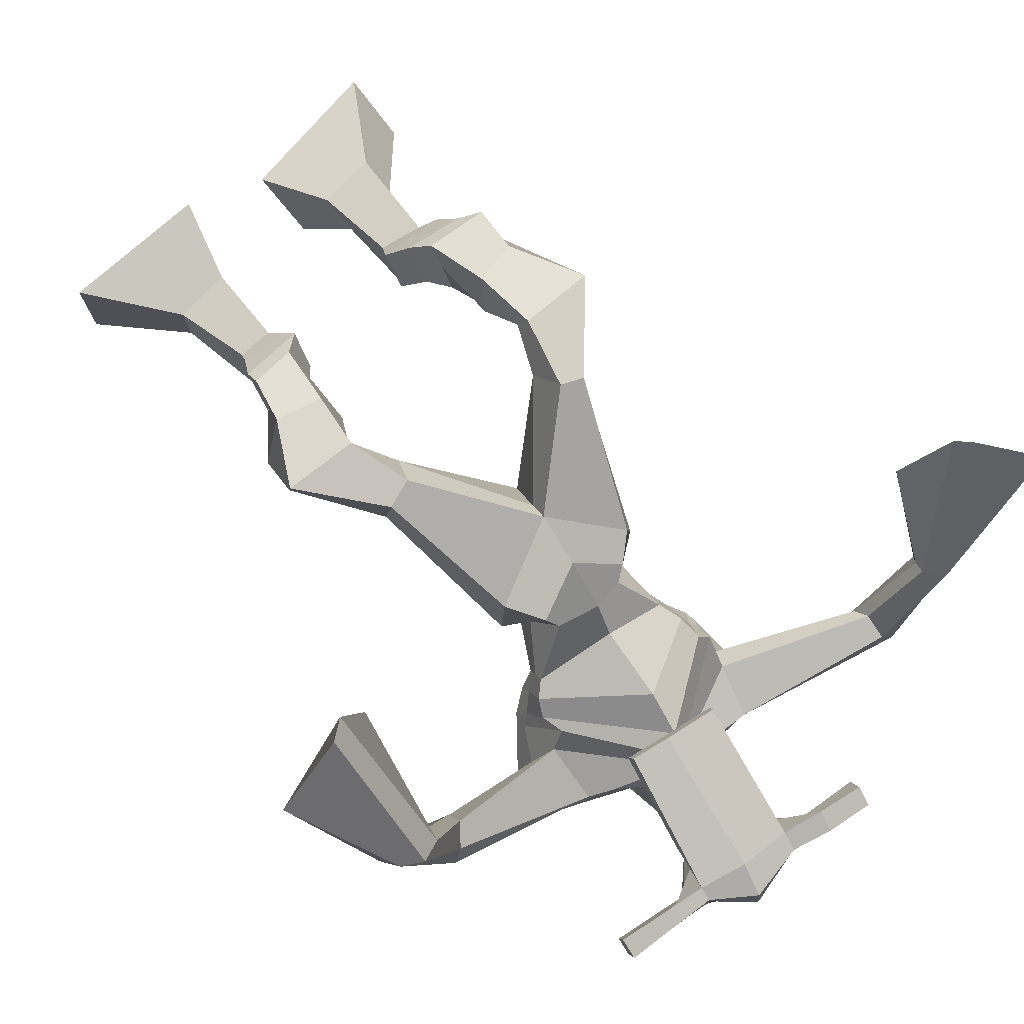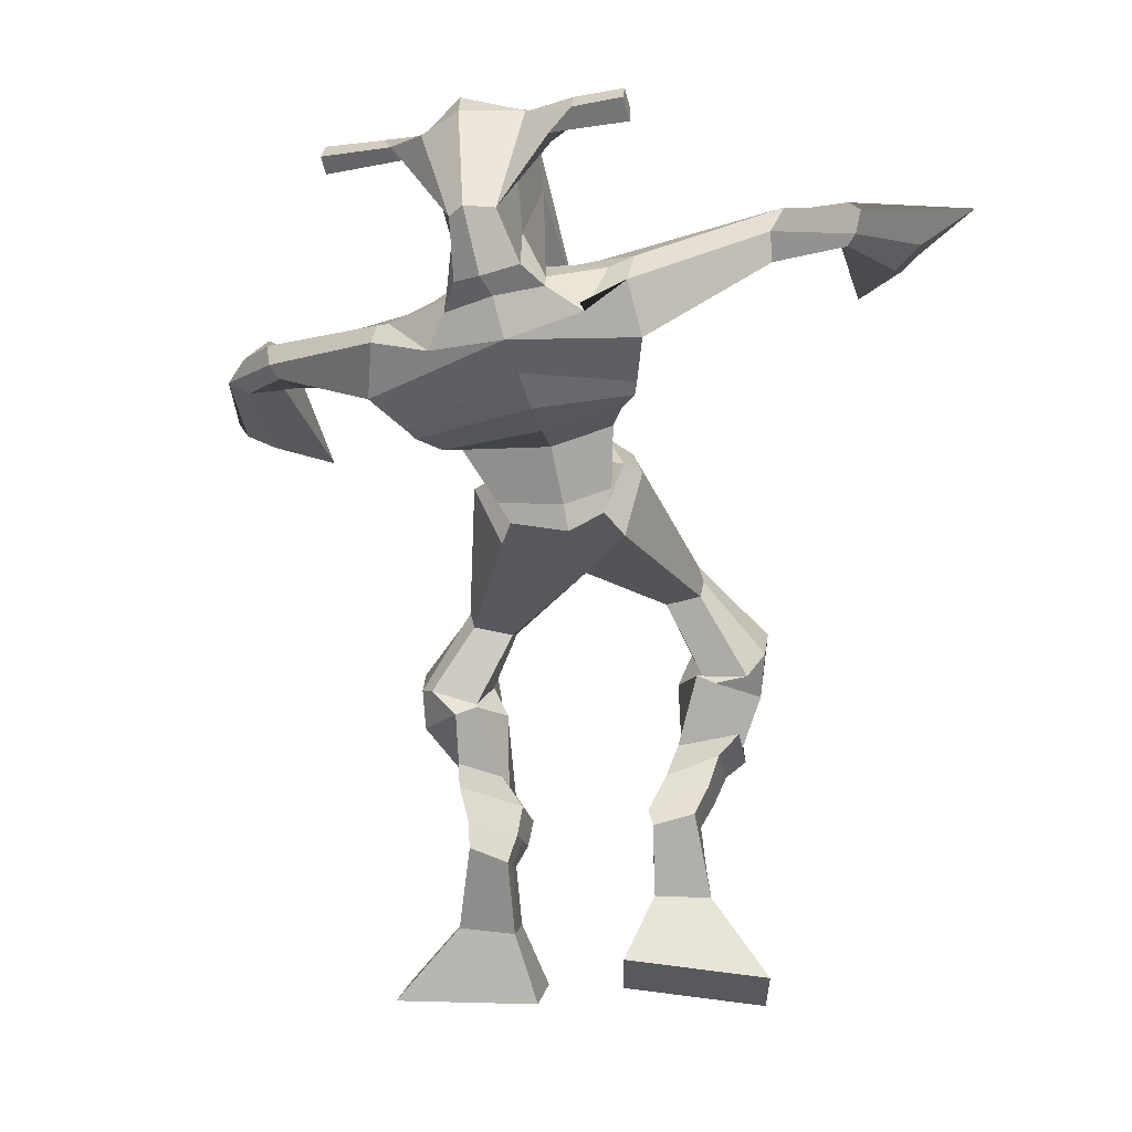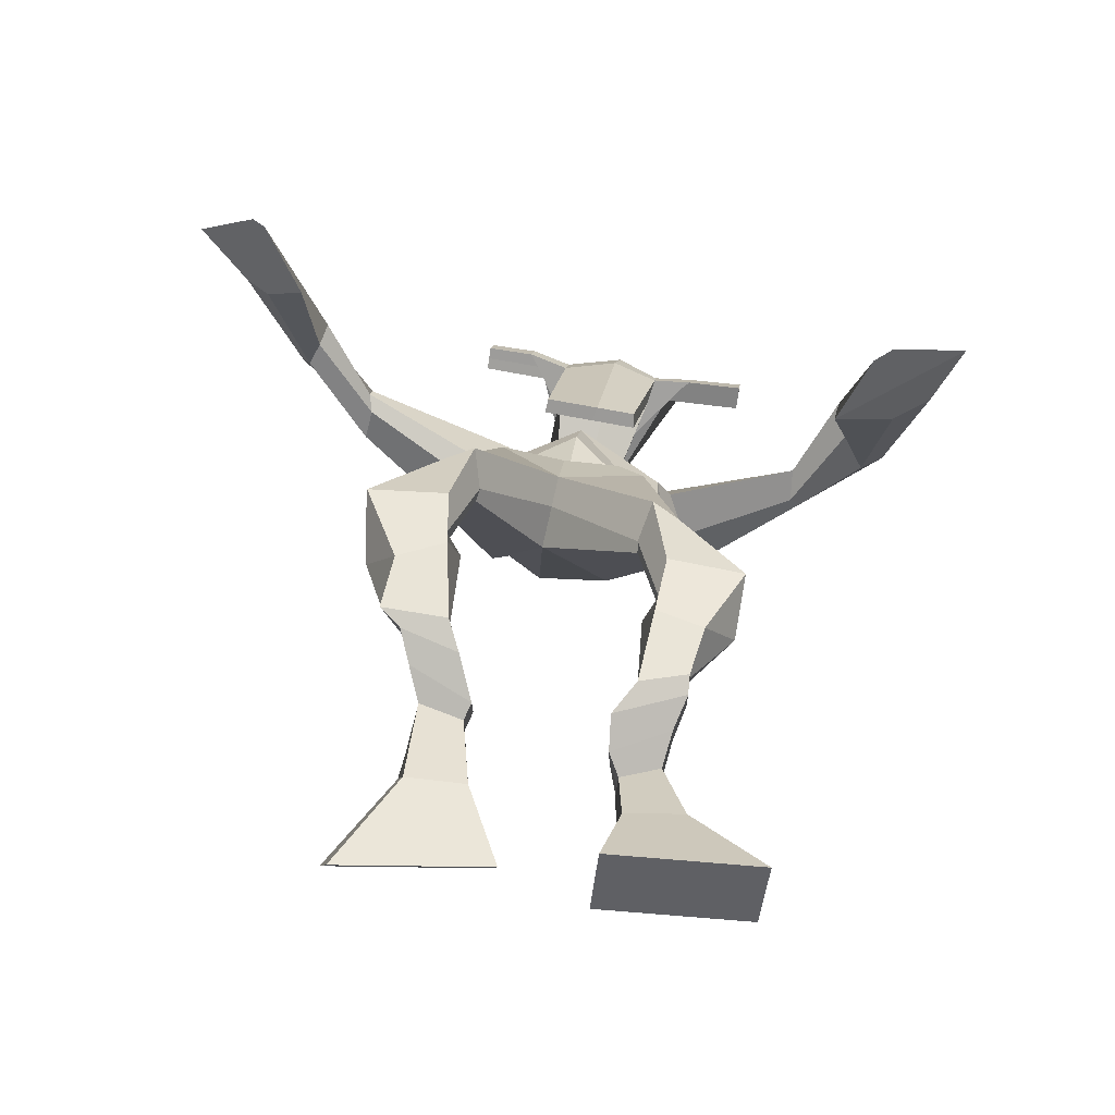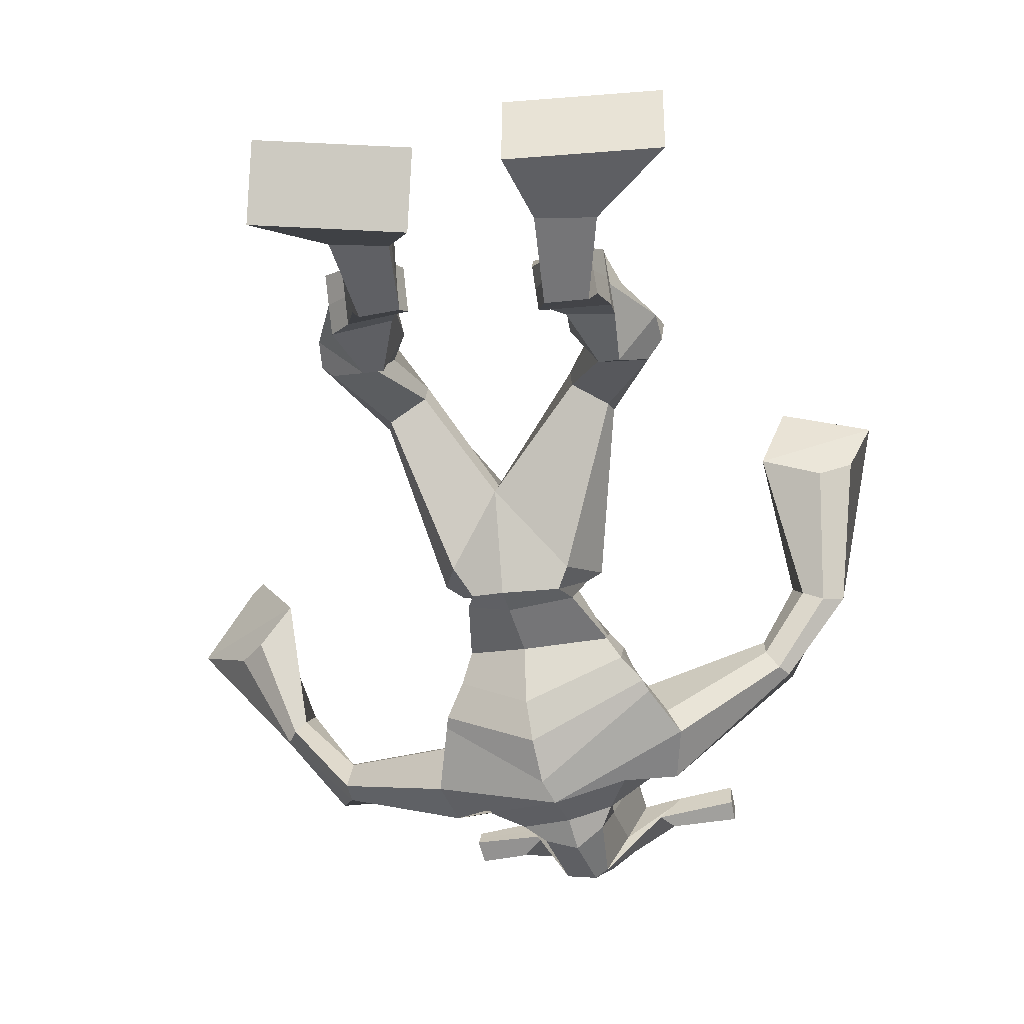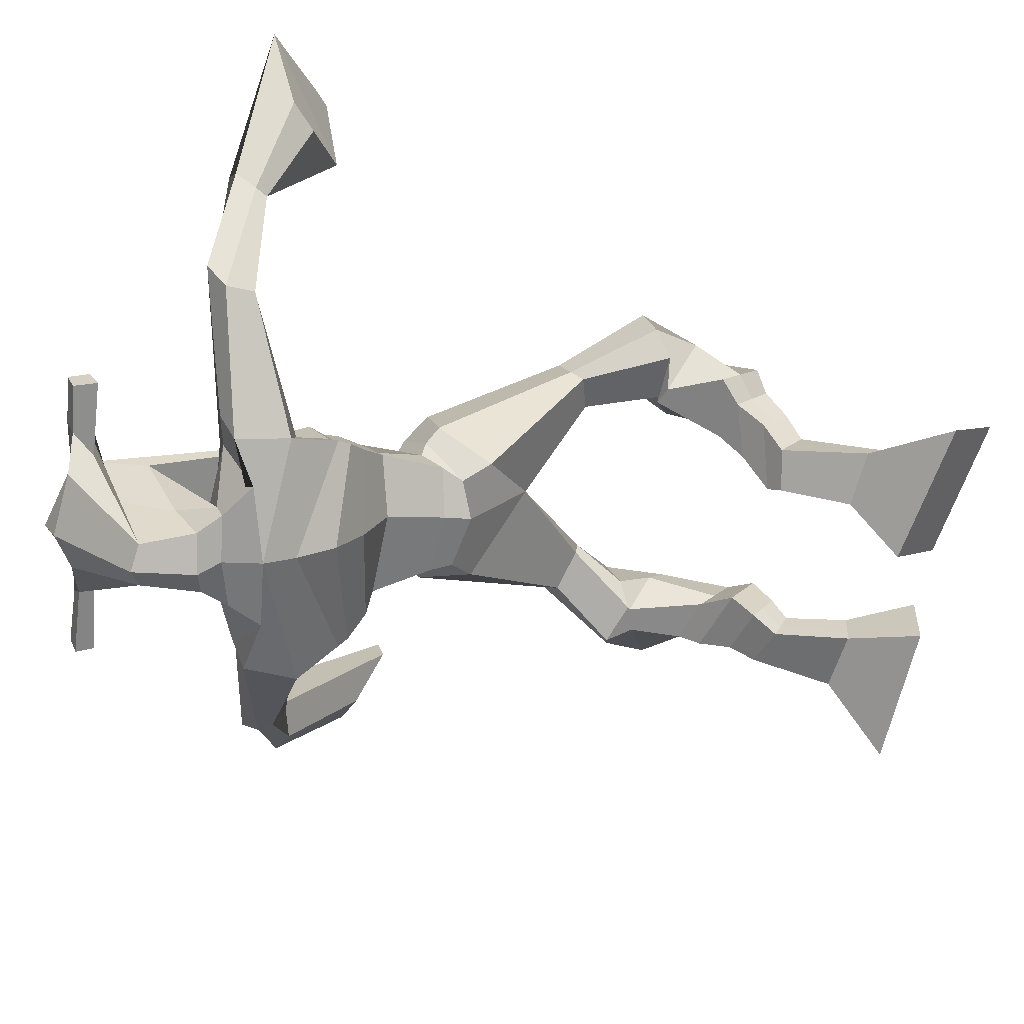
<metadata>
{"format":"obj","ext":"obj","renderer":"f3d","projection":"perspective","resolution":1024,"background":"white","views":[{"elev":72.4,"azim":136.6,"up":"+Z"},{"elev":9.7,"azim":-171.1,"up":"+Y"},{"elev":-48.5,"azim":-4.3,"up":"+Y"},{"elev":-44.6,"azim":4.8,"up":"+Z"},{"elev":-65.2,"azim":-104.7,"up":"+Z"}]}
</metadata>
<code>
o monstruo
v -0.04113 -0.6359 0.3242
v -0.005515 -0.7112 0.2557
v -0.03426 -0.6772 0.3728
v 0.006537 -0.7833 0.3407
v -0.1228 -0.6378 0.3333
v -0.2141 -0.7319 0.2677
v -0.1159 -0.6794 0.3824
v -0.2021 -0.804 0.3527
v -0.03931 -0.5284 0.318
v -0.04295 -0.5634 0.3702
v -0.09784 -0.5118 0.3279
v -0.102 -0.547 0.3803
v -0.02994 -0.5113 0.3338
v -0.03394 -0.5464 0.3861
v -0.1127 -0.4836 0.372
v -0.1169 -0.5226 0.4244
v -0.04968 -0.472 0.3871
v -0.05396 -0.511 0.4396
v -0.1257 -0.4416 0.3958
v -0.1308 -0.4906 0.4584
v -0.06441 -0.4323 0.4089
v -0.06953 -0.4813 0.4715
v -0.1534 -0.4117 0.4106
v -0.1585 -0.4694 0.4732
v -0.08979 -0.3284 0.4195
v -0.07617 -0.3797 0.511
v -0.1178 -0.3362 0.4081
v -0.1433 -0.3955 0.496
v -0.1005 -0.3312 0.4182
v -0.0781 -0.2872 0.5162
v -0.1636 -0.3266 0.4167
v -0.1862 -0.2831 0.5117
v -0.04032 -0.2317 0.4581
v -0.04557 -0.1864 0.5143
v -0.0927 -0.2131 0.4314
v -0.08435 -0.1786 0.487
v 0.0598 -0.1633 0.322
v 0.07772 -0.08962 0.3924
v -0.007591 -0.09436 0.2346
v -0.001125 0.002232 0.3665
v 0.1585 -0.6929 0.2912
v 0.124 -0.7956 0.2859
v 0.1596 -0.6984 0.3564
v 0.126 -0.8039 0.3977
v 0.2405 -0.6878 0.291
v 0.3339 -0.8005 0.2818
v 0.2416 -0.6927 0.3554
v 0.3359 -0.8088 0.3936
v 0.1627 -0.5756 0.2572
v 0.1608 -0.5988 0.3166
v 0.2218 -0.5618 0.276
v 0.2157 -0.5934 0.3316
v 0.1531 -0.5419 0.2825
v 0.1468 -0.5736 0.3368
v 0.2329 -0.5318 0.3219
v 0.2261 -0.5679 0.3761
v 0.1529 -0.5116 0.3267
v 0.1461 -0.5477 0.3809
v 0.2501 -0.4903 0.3456
v 0.2434 -0.536 0.4105
v 0.1866 -0.474 0.3496
v 0.1783 -0.5195 0.4144
v 0.2539 -0.46 0.3612
v 0.2447 -0.5142 0.4264
v 0.2266 -0.3731 0.3586
v 0.1995 -0.4225 0.4516
v 0.2559 -0.3832 0.35
v 0.2655 -0.4441 0.4442
v 0.2277 -0.3708 0.3659
v 0.2166 -0.3381 0.4675
v 0.2965 -0.3562 0.3771
v 0.3226 -0.3498 0.4586
v 0.1832 -0.2767 0.4206
v 0.1991 -0.2392 0.4816
v 0.2349 -0.261 0.3914
v 0.2366 -0.234 0.4499
v 0.161 -0.107 0.2143
v 0.2033 -0.03737 0.3597
v 0.1203 0.1914 0.01394
v 0.141 0.2714 0.1248
v -0.05318 0.1936 0.05258
v -0.008696 0.2136 0.1543
v 0.3131 0.106 0.06786
v 0.2675 0.1353 0.1839
v 0.01908 0.228 0.02963
v 0.04536 0.2815 0.1215
v -0.03317 0.2679 0.05289
v 0.01601 0.2868 0.1373
v -0.212 0.2864 0.1413
v -0.2086 0.314 0.206
v -0.2091 0.3265 0.1443
v -0.2063 0.349 0.1858
v -0.3038 0.3022 0.2697
v -0.2784 0.3321 0.3241
v -0.3148 0.3195 0.2629
v -0.3019 0.3598 0.3148
v -0.3648 0.262 0.4256
v -0.3691 0.2532 0.5535
v -0.3993 0.2981 0.4243
v -0.3878 0.2727 0.553
v 0.2251 0.1737 0.03525
v 0.2339 0.2331 0.1247
v 0.303 0.1829 0.04494
v 0.2706 0.2143 0.1246
v 0.4677 0.1188 0.1936
v 0.4484 0.1278 0.2519
v 0.4824 0.138 0.1942
v 0.472 0.1544 0.2283
v 0.5428 0.08653 0.2986
v 0.5025 0.1439 0.3729
v 0.5748 0.1007 0.3088
v 0.5348 0.1554 0.3833
v 0.5528 -0.01196 0.4718
v 0.5046 -0.03113 0.5864
v 0.6032 0.001192 0.5
v 0.5338 -0.009986 0.5934
v 0.1957 0.481 0.1011
v 0.1976 0.4942 0.1697
v 0.1122 0.481 0.1292
v 0.1121 0.4821 0.1623
v 0.2509 0.4499 0.1262
v 0.2552 0.4493 0.1696
v 0.2376 0.3618 0.1839
v 0.1742 0.3806 0.18
v 0.09748 0.3783 0.1869
v 0.09964 0.288 0.01634
v 0.1869 0.2641 0.01917
v 0.1476 0.2739 -0.01042
v 0.2522 0.4297 0.1796
v 0.1062 0.4554 0.175
v 0.1892 0.3479 0.001879
v 0.1703 0.3623 -0.002502
v 0.1855 0.4491 0.1959
v 0.128 0.3598 0.001048
v -0.0151 0.4992 0.1407
v -0.01306 0.511 0.1713
v -0.019 0.4842 0.1848
v -0.02192 0.4679 0.1551
v 0.3912 0.4217 0.1411
v 0.3934 0.4346 0.1775
v 0.3889 0.4059 0.1921
v 0.3877 0.3981 0.1567
v 0.005136 0.06143 0.2044
v 0.08725 0.03338 0.1827
v 0.2112 0.02636 0.1886
v 0.2154 0.05188 0.221
v 0.1011 0.07751 0.2591
v 0.01315 0.09341 0.2401
v -0.01124 0.0897 0.1697
v 0.235 0.06867 0.2061
v -0.001015 0.127 0.2179
v 0.08708 0.06372 0.1056
v 0.2312 0.02977 0.1525
v 0.1164 0.1847 0.2478
v 0.3082 0.4205 0.1867
v 0.3118 0.4433 0.175
v 0.2955 0.4342 0.1423
v 0.2743 0.4182 0.1492
v 0.05298 0.4867 0.1392
v 0.0552 0.4996 0.1725
v 0.04874 0.4704 0.1871
v 0.08477 0.4532 0.1505
v 0.1483 0.2471 0.2585
v 0.1418 0.2401 0.2382
v 0.06853 0.2543 0.2378
v 0.2066 0.2266 0.2389
v 0.2054 0.235 0.2593
v 0.07145 0.2617 0.2583
v 0.1435 0.2748 0.07721
v 0.06895 0.26 0.02422
v 0.1858 0.261 0.08049
v 0.0978 0.2806 0.08469
v 0.2016 0.2238 0.0262
v 0.1371 0.2467 0.02224
v -0.03478 0.1118 0.1232
v 0.2467 0.08963 0.1859
v -0.003743 0.1626 0.2026
v 0.09357 0.09824 0.05914
v 0.2611 0.04793 0.1218
v 0.127 0.2444 0.2139
v -0.0381 0.1296 0.1177
v 0.2448 0.1275 0.2129
v -0.02033 0.1714 0.1824
v 0.1038 0.1489 0.02072
v 0.269 0.05867 0.1093
v 0.1368 0.2695 0.1603
v 0.07133 -0.04615 0.1902
v 0.165 -0.04842 0.2063
v 0.09568 0.04512 0.3121
v 0.008979 -0.02674 0.2188
v 0.1546 0.02637 0.3011
v 0.04755 0.03799 0.3018
v -0.2085 -0.7654 0.3072
v -0.03898 -0.6495 0.3402
v -0.1206 -0.6516 0.3496
v 8.6e-05 -0.7447 0.2952
v -0.04134 -0.5459 0.344
v -0.1 -0.5294 0.3542
v -0.03198 -0.5288 0.3599
v -0.1148 -0.5031 0.3982
v -0.05182 -0.4915 0.4134
v -0.1283 -0.4661 0.4271
v -0.06697 -0.4568 0.4402
v -0.156 -0.4405 0.4419
v -0.05754 -0.3544 0.4665
v -0.1814 -0.3643 0.4501
v -0.07761 -0.3078 0.4651
v -0.1859 -0.3021 0.4633
v -0.03581 -0.2321 0.4809
v -0.09699 -0.1925 0.4371
v 0.07023 -0.1192 0.361
v -0.02654 -0.0114 0.2749
v 0.3348 -0.8044 0.3338
v 0.1587 -0.6952 0.3127
v 0.2408 -0.6896 0.3123
v 0.1249 -0.7994 0.3378
v 0.1616 -0.5876 0.2863
v 0.2187 -0.5776 0.3029
v 0.1499 -0.5578 0.3093
v 0.2295 -0.5499 0.349
v 0.1495 -0.5296 0.3538
v 0.2468 -0.5131 0.3781
v 0.1824 -0.4968 0.382
v 0.2493 -0.4871 0.3938
v 0.1879 -0.3948 0.4036
v 0.3113 -0.4184 0.4007
v 0.2103 -0.3556 0.4143
v 0.3178 -0.3631 0.4104
v 0.181 -0.2794 0.4441
v 0.2424 -0.2422 0.3983
v 0.209 -0.03821 0.2626
v -0.02365 0.1867 0.1281
v 0.2949 0.117 0.1181
v -0.003662 0.2809 0.09013
v -0.03376 0.2945 0.1156
v -0.2043 0.2925 0.1874
v -0.2256 0.357 0.1576
v -0.2895 0.3141 0.2981
v -0.3202 0.3513 0.2856
v -0.312 0.2184 0.4645
v -0.4733 0.3478 0.4779
v 0.2863 0.2047 0.08018
v 0.3112 0.2001 0.1153
v 0.4485 0.1048 0.2122
v 0.4897 0.1623 0.2112
v 0.515 0.1119 0.3357
v 0.5619 0.1318 0.3468
v 0.4649 -0.03502 0.4825
v 0.6408 0.009084 0.5845
v 0.1988 0.4986 0.1327
v 0.1121 0.4815 0.1457
v 0.2531 0.4496 0.1479
v 0.2025 0.3153 0.08522
v 0.1094 0.3246 0.08986
v 0.2219 0.3886 0.0908
v 0.1159 0.4079 0.08819
v -0.01408 0.5051 0.156
v -0.02046 0.476 0.17
v 0.3923 0.4281 0.1593
v 0.3883 0.402 0.1744
v 0.2122 0.03725 0.2033
v 0.006565 0.06734 0.2109
v 0.2325 0.04543 0.1744
v -0.007477 0.1032 0.1873
v 0.2913 0.4194 0.1679
v 0.3036 0.4387 0.1586
v 0.06676 0.4618 0.1688
v 0.05409 0.4931 0.1559
v 0.07297 0.27 0.05502
v 0.2045 0.24 0.05379
v 0.2535 0.06223 0.1438
v -0.01961 0.1306 0.1546
v 0.2662 0.07068 0.1286
v -0.0276 0.1433 0.1396
v 0.01618 0.003707 0.2623
v 0.1712 -0.01723 0.2528
v 0.06438 -0.08325 0.1913
v 0.1463 -0.07557 0.2001
v 0.08844 -0.01704 0.3635
v 0.01798 -0.05908 0.2102
v 0.17 0.01299 0.3347
v 0.03167 0.02865 0.3352
v 0.187 -0.02501 0.2595
v -0.0021 0.001885 0.2646
f 1 5 11 9
f 4 3 7 8
f 193 195 5 6
f 193 196 4 8
f 196 194 3 4
f 6 5 1 2
f 198 12 16 200
f 7 3 10 12
f 195 7 12 198
f 194 1 9 197
f 200 16 20 202
f 12 10 14 16
f 9 11 15 13
f 197 9 13 199
f 20 18 22 24
f 16 14 18 20
f 13 15 19 17
f 199 13 17 201
f 21 23 27 25
f 17 19 23 21
f 201 17 21 203
f 202 20 24 204
f 206 28 32 208
f 203 21 25 205
f 204 24 28 206
f 24 22 26 28
f 29 31 35 33
f 28 26 30 32
f 25 27 31 29
f 205 25 29 207
f 209 33 37 211
f 207 29 33 209
f 208 32 36 210
f 32 30 34 36
f 185 184 79 83
f 210 36 40 212
f 36 34 38 40
f 33 35 39 37
f 41 49 51 45
f 44 48 47 43
f 213 46 45 215
f 213 48 44 216
f 216 44 43 214
f 46 42 41 45
f 218 220 56 52
f 47 52 50 43
f 215 218 52 47
f 214 217 49 41
f 220 222 60 56
f 52 56 54 50
f 49 53 55 51
f 217 219 53 49
f 60 64 62 58
f 56 60 58 54
f 53 57 59 55
f 219 221 57 53
f 61 65 67 63
f 57 61 63 59
f 221 223 61 57
f 222 224 64 60
f 226 228 72 68
f 223 225 65 61
f 224 226 68 64
f 64 68 66 62
f 69 73 75 71
f 68 72 70 66
f 65 69 71 67
f 225 227 69 65
f 229 211 37 73
f 227 229 73 69
f 228 230 76 72
f 72 76 74 70
f 184 181 81 79
f 230 231 78 76
f 76 78 38 74
f 73 37 77 75
f 268 159 135 257
f 133 129 122 118
f 186 182 84 80
f 274 183 82 232
f 273 185 83 233
f 183 186 80 82
f 234 235 88 86
f 82 88 92 90
f 82 80 86 88
f 79 81 87 85
f 90 92 96 94
f 235 87 91 237
f 232 82 90 236
f 87 81 89 91
f 95 93 97 99
f 236 90 94 238
f 91 89 93 95
f 237 91 95 239
f 240 98 100 241
f 239 95 99 241
f 94 96 100 98
f 238 94 98 240
f 242 102 104 243
f 83 79 101 103
f 80 84 104 102
f 104 84 106 108
f 108 106 110 112
f 83 103 107 105
f 233 83 105 244
f 243 104 108 245
f 109 111 115 113
f 245 108 112 247
f 105 107 111 109
f 244 105 109 246
f 248 113 115 249
f 246 109 113 248
f 112 110 114 116
f 247 112 116 249
f 250 117 119 251
f 250 118 122 252
f 156 155 141 140
f 131 132 117 121
f 132 134 119 117
f 130 133 118 120
f 172 169 124 125
f 174 170 126 128
f 173 174 128 127
f 270 173 127 253
f 169 171 123 124
f 269 172 125 254
f 129 133 163 167
f 128 126 134 132
f 127 128 132 131
f 253 127 131 255
f 130 125 165 168
f 254 125 130 256
f 258 137 136 257
f 161 160 136 137
f 267 161 137 258
f 159 162 138 135
f 260 142 139 259
f 158 157 139 142
f 266 156 140 259
f 265 158 142 260
f 192 189 147 148
f 276 188 145 261
f 275 192 148 262
f 189 191 146 147
f 187 190 143 144
f 188 187 144 145
f 148 147 154 151
f 261 145 153 263
f 262 148 151 264
f 147 146 150 154
f 144 143 149 152
f 145 144 152 153
f 255 131 158 265
f 252 122 156 266
f 131 121 157 158
f 122 129 155 156
f 119 134 162 159
f 256 130 161 267
f 130 120 160 161
f 251 119 159 268
f 165 164 163 168
f 164 166 167 163
f 133 130 168 163
f 123 129 167 166
f 124 123 166 164
f 125 124 164 165
f 234 86 172 269
f 80 102 171 169
f 242 101 173 270
f 101 79 174 173
f 79 85 170 174
f 86 80 169 172
f 151 154 180 177
f 263 153 179 271
f 264 151 177 272
f 154 150 176 180
f 152 149 175 178
f 153 152 178 179
f 177 180 186 183
f 271 179 185 273
f 272 177 183 274
f 180 176 182 186
f 178 175 181 184
f 179 178 184 185
f 278 277 187 188
f 277 280 190 187
f 279 281 191 189
f 284 282 192 275
f 283 278 188 276
f 282 279 189 192
f 281 283 276 191
f 280 284 275 190
f 175 272 274 181
f 176 271 273 182
f 149 264 272 175
f 150 263 271 176
f 102 242 270 171
f 85 234 269 170
f 120 251 268 160
f 134 256 267 162
f 121 252 266 157
f 129 255 265 155
f 143 262 264 149
f 146 261 263 150
f 190 275 262 143
f 191 276 261 146
f 155 265 260 141
f 157 266 259 139
f 141 260 259 140
f 162 267 258 138
f 138 258 257 135
f 126 254 256 134
f 123 253 255 129
f 170 269 254 126
f 171 270 253 123
f 117 250 252 121
f 118 250 251 120
f 111 247 249 115
f 110 246 248 114
f 114 248 249 116
f 106 244 246 110
f 107 245 247 111
f 103 243 245 107
f 84 233 244 106
f 101 242 243 103
f 93 238 240 97
f 96 239 241 100
f 97 240 241 99
f 92 237 239 96
f 89 236 238 93
f 81 232 236 89
f 88 235 237 92
f 85 87 235 234
f 182 273 233 84
f 181 274 232 81
f 160 268 257 136
f 75 77 231 230
f 71 75 230 228
f 70 74 229 227
f 74 38 211 229
f 66 70 227 225
f 63 67 226 224
f 62 66 225 223
f 67 71 228 226
f 59 63 224 222
f 58 62 223 221
f 54 58 221 219
f 50 54 219 217
f 55 59 222 220
f 43 50 217 214
f 45 51 218 215
f 51 55 220 218
f 42 216 214 41
f 46 213 216 42
f 48 213 215 47
f 35 210 212 39
f 31 208 210 35
f 30 207 209 34
f 34 209 211 38
f 26 205 207 30
f 23 204 206 27
f 22 203 205 26
f 27 206 208 31
f 19 202 204 23
f 18 201 203 22
f 14 199 201 18
f 10 197 199 14
f 15 200 202 19
f 3 194 197 10
f 5 195 198 11
f 11 198 200 15
f 2 1 194 196
f 6 2 196 193
f 8 7 195 193
f 39 212 284 280
f 78 231 283 281
f 40 38 279 282
f 231 77 278 283
f 212 40 282 284
f 38 78 281 279
f 37 39 280 277
f 77 37 277 278

</code>
